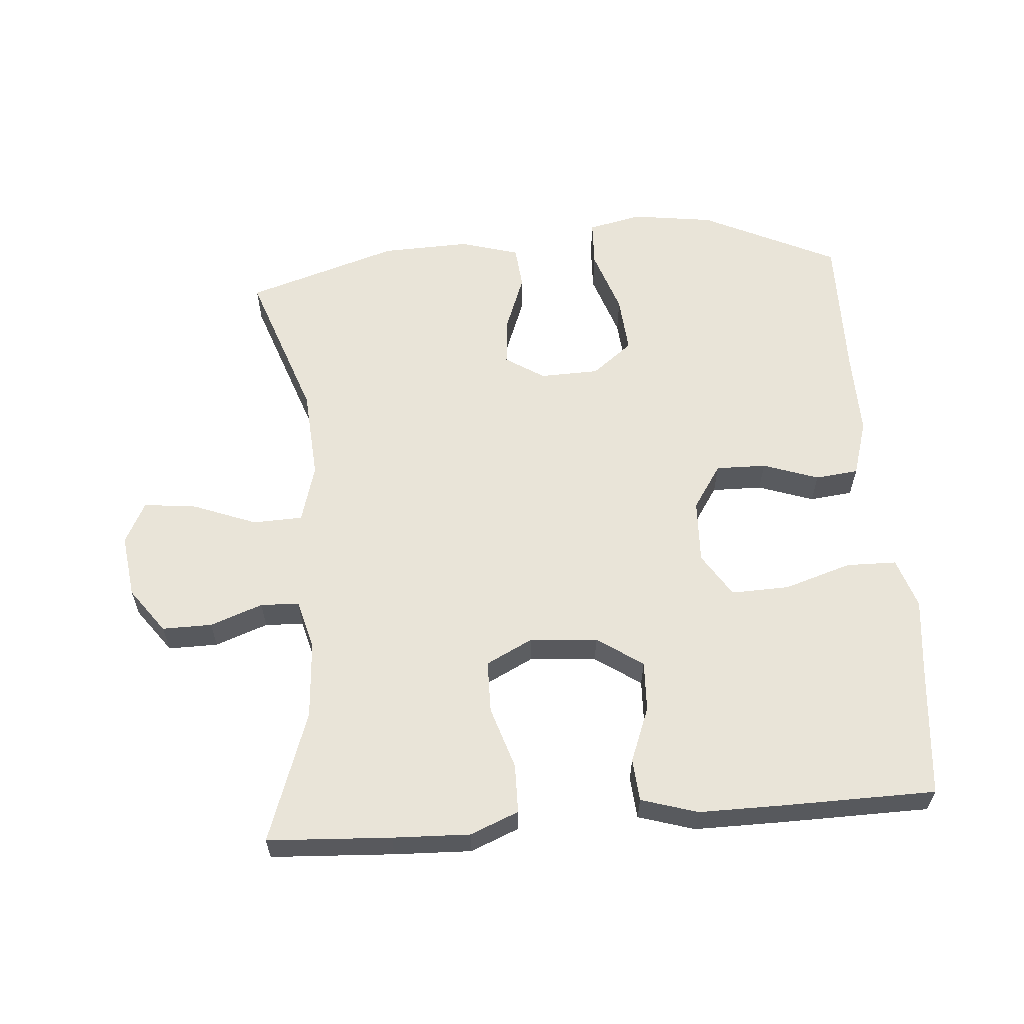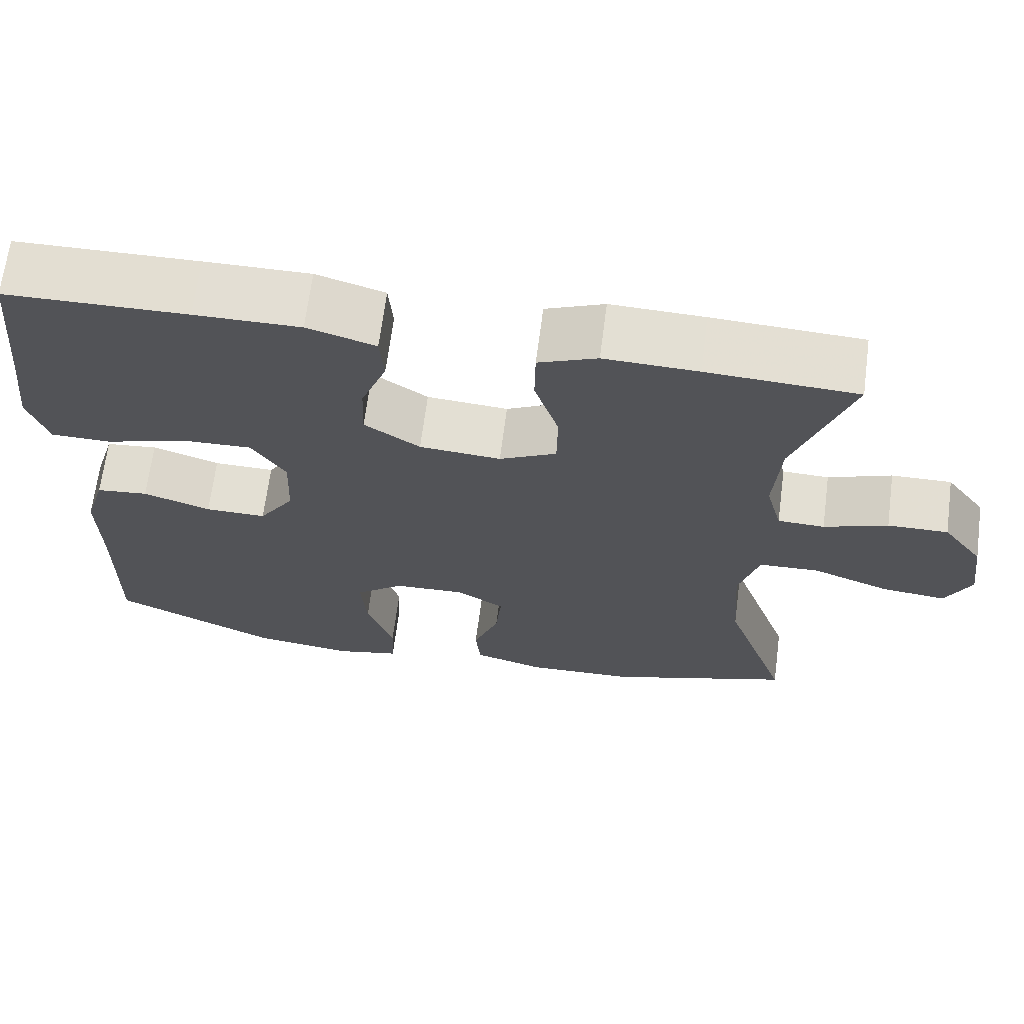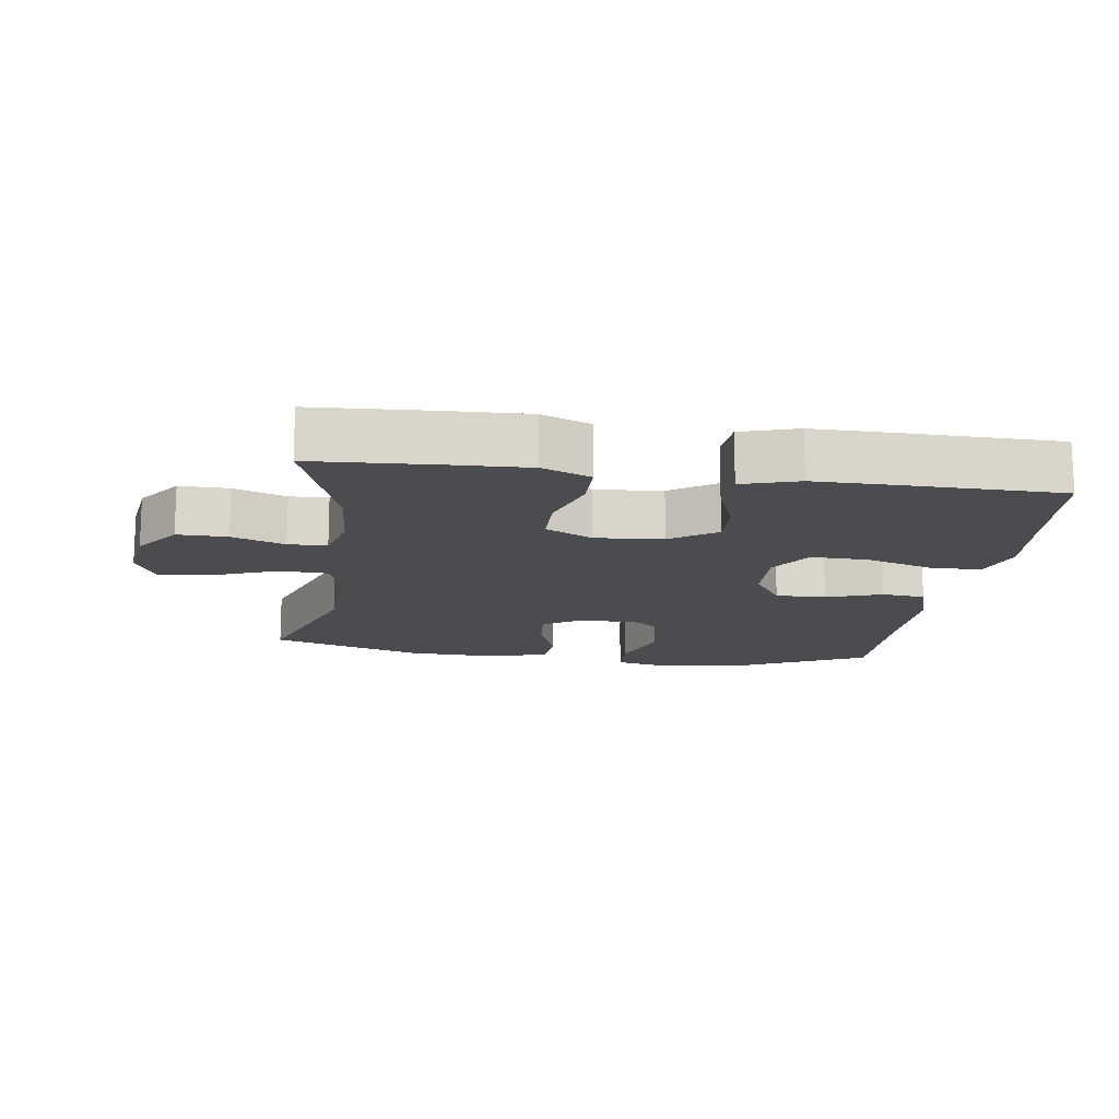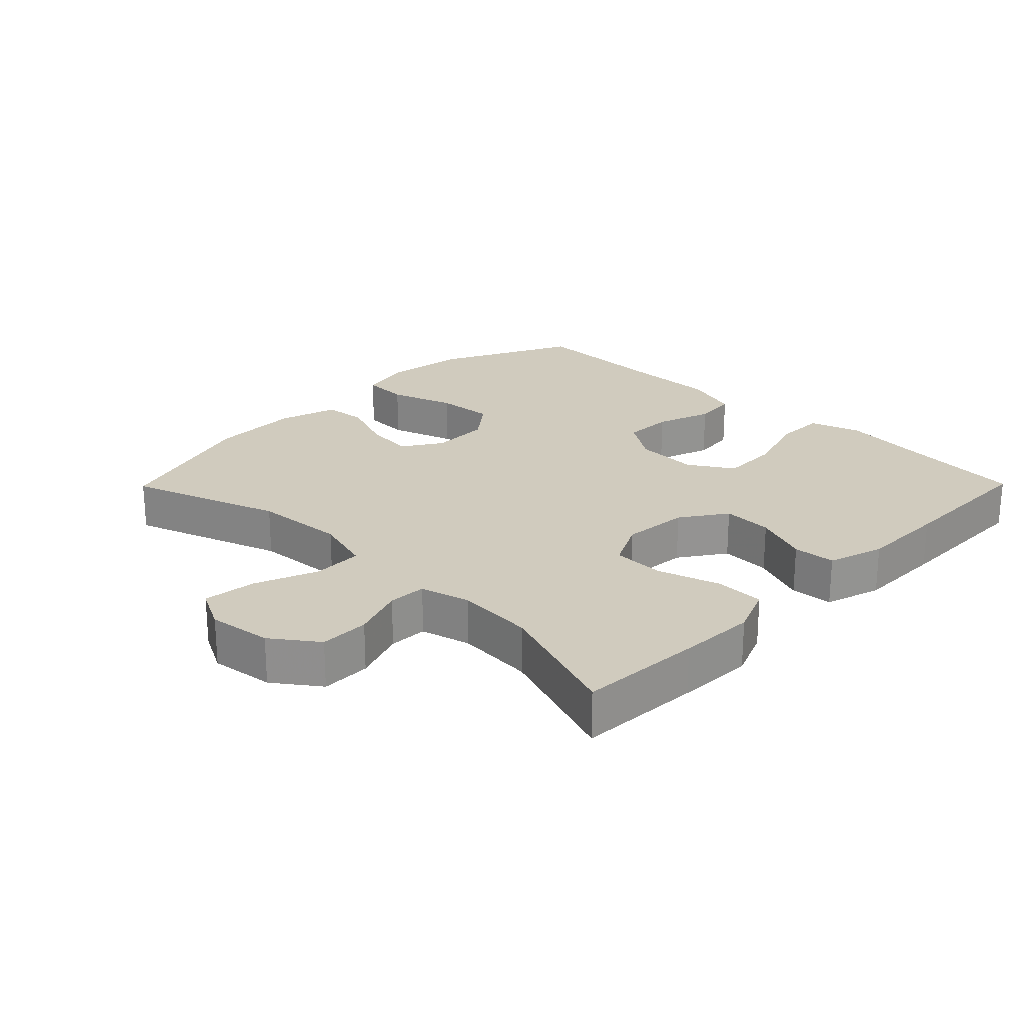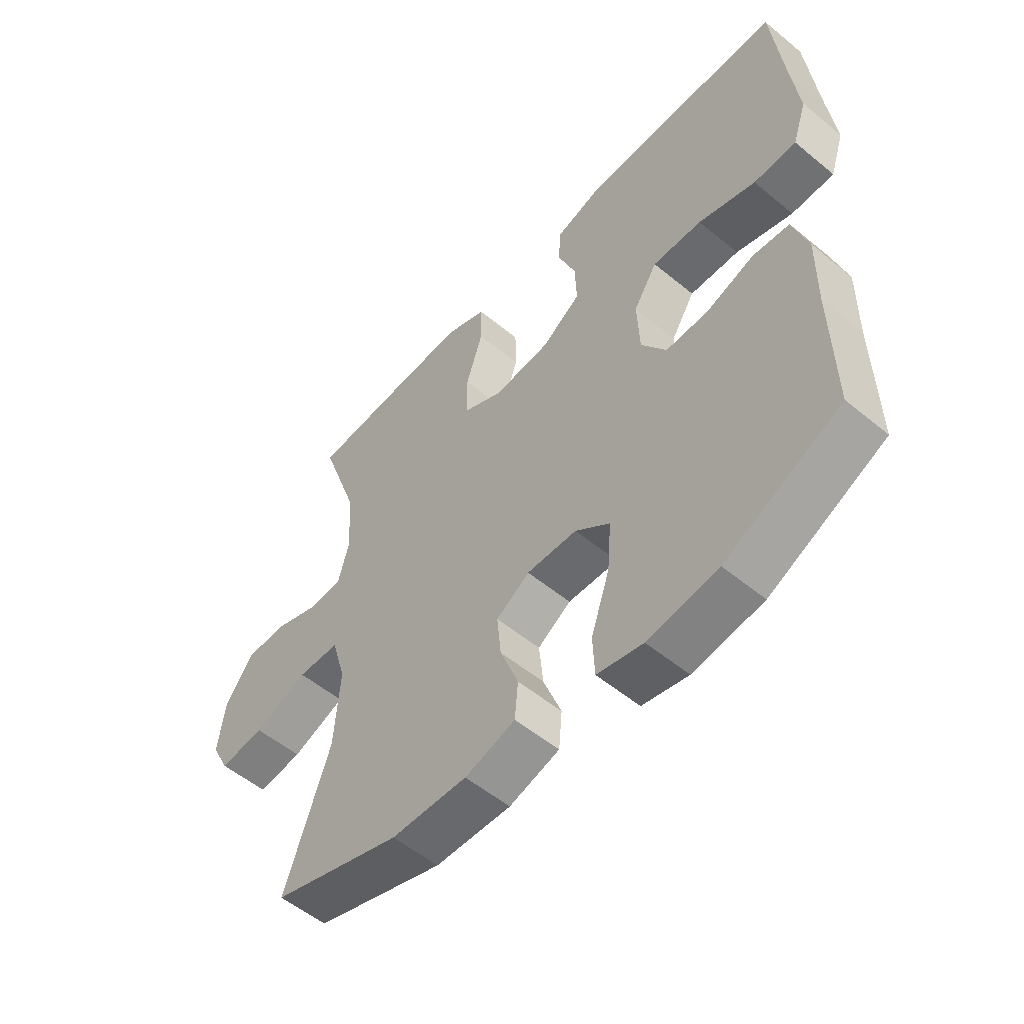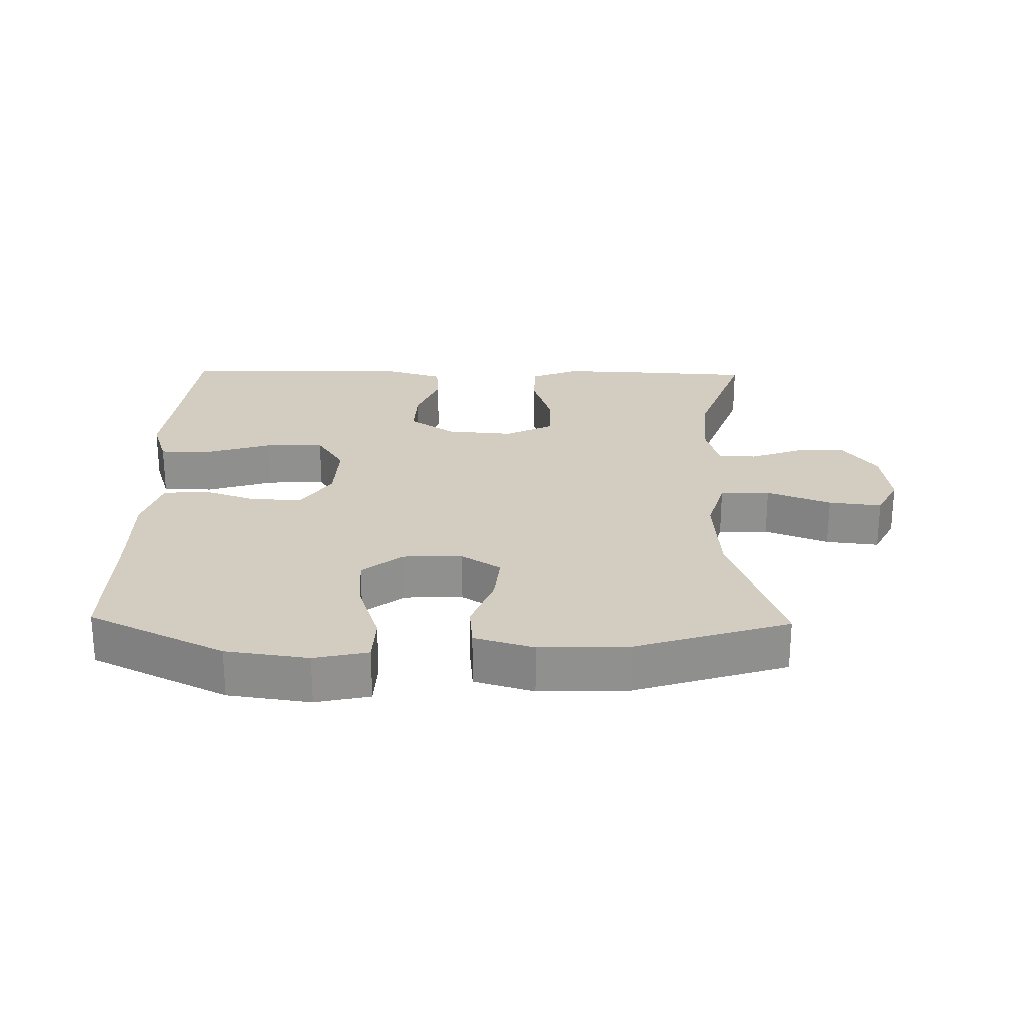
<metadata>
{"format":"obj","ext":"obj","renderer":"f3d","projection":"perspective","resolution":1024,"background":"white","views":[{"elev":60.0,"azim":-4.4,"up":"+Y"},{"elev":67.2,"azim":-172.6,"up":"+Z"},{"elev":-14.9,"azim":-8.0,"up":"+Y"},{"elev":23.5,"azim":-45.4,"up":"+Y"},{"elev":-54.6,"azim":48.9,"up":"+Z"},{"elev":24.6,"azim":-178.8,"up":"+Y"}]}
</metadata>
<code>
v 0.5 0.07 -0.5
v 0.296 0.07 -0.598
v 0.172 0.07 -0.615
v 0.091 0.07 -0.597
v 0.088 0.07 -0.526
v 0.121 0.07 -0.428
v 0.128 0.07 -0.341
v 0.067 0.07 -0.293
v -0.022 0.07 -0.29
v -0.081 0.07 -0.328
v -0.074 0.07 -0.402
v -0.042 0.07 -0.487
v -0.048 0.07 -0.552
v -0.137 0.07 -0.578
v -0.271 0.07 -0.573
v -0.5 0.07 -0.5
v -0.42 0.07 -0.272
v -0.41 0.07 -0.134
v -0.435 0.07 -0.046
v -0.51 0.07 -0.043
v -0.606 0.07 -0.08
v -0.686 0.07 -0.089
v -0.718 0.07 -0.026
v -0.705 0.07 0.07
v -0.655 0.07 0.138
v -0.58 0.07 0.137
v -0.501 0.07 0.108
v -0.443 0.07 0.11
v -0.423 0.07 0.185
v -0.431 0.07 0.302
v -0.5 0.07 0.5
v -0.314 0.07 0.51
v -0.198 0.07 0.514
v -0.125 0.07 0.484
v -0.124 0.07 0.41
v -0.154 0.07 0.316
v -0.153 0.07 0.237
v -0.082 0.07 0.201
v 0.019 0.07 0.209
v 0.088 0.07 0.256
v 0.085 0.07 0.332
v 0.053 0.07 0.415
v 0.058 0.07 0.479
v 0.143 0.07 0.505
v 0.274 0.07 0.504
v 0.5 0.07 0.5
v 0.519 0.07 0.303
v 0.532 0.07 0.185
v 0.507 0.07 0.109
v 0.431 0.07 0.108
v 0.33 0.07 0.14
v 0.242 0.07 0.143
v 0.2 0.07 0.077
v 0.204 0.07 -0.02
v 0.248 0.07 -0.087
v 0.324 0.07 -0.086
v 0.408 0.07 -0.057
v 0.473 0.07 -0.064
v 0.499 0.07 -0.15
v 0.497 0.07 -0.28
v 0.5 0 -0.5
v 0.296 0 -0.598
v 0.172 0 -0.615
v 0.091 0 -0.597
v 0.088 0 -0.526
v 0.121 0 -0.428
v 0.128 0 -0.341
v 0.067 0 -0.293
v -0.022 0 -0.29
v -0.081 0 -0.328
v -0.074 0 -0.402
v -0.042 0 -0.487
v -0.048 0 -0.552
v -0.137 0 -0.578
v -0.271 0 -0.573
v -0.5 0 -0.5
v -0.42 0 -0.272
v -0.41 0 -0.134
v -0.435 0 -0.046
v -0.51 0 -0.043
v -0.606 0 -0.08
v -0.686 0 -0.089
v -0.718 0 -0.026
v -0.705 0 0.07
v -0.655 0 0.138
v -0.58 0 0.137
v -0.501 0 0.108
v -0.443 0 0.11
v -0.423 0 0.185
v -0.431 0 0.302
v -0.5 0 0.5
v -0.314 0 0.51
v -0.198 0 0.514
v -0.125 0 0.484
v -0.124 0 0.41
v -0.154 0 0.316
v -0.153 0 0.237
v -0.082 0 0.201
v 0.019 0 0.209
v 0.088 0 0.256
v 0.085 0 0.332
v 0.053 0 0.415
v 0.058 0 0.479
v 0.143 0 0.505
v 0.274 0 0.504
v 0.5 0 0.5
v 0.519 0 0.303
v 0.532 0 0.185
v 0.507 0 0.109
v 0.431 0 0.108
v 0.33 0 0.14
v 0.242 0 0.143
v 0.2 0 0.077
v 0.204 0 -0.02
v 0.248 0 -0.087
v 0.324 0 -0.086
v 0.408 0 -0.057
v 0.473 0 -0.064
v 0.499 0 -0.15
v 0.497 0 -0.28
f 58 59 60
f 57 58 60
f 56 57 60
f 4 5 6
f 3 4 6
f 2 3 6
f 1 2 6
f 60 1 6
f 56 60 6
f 55 56 6
f 54 55 6 7
f 53 54 7 8
f 49 50 51
f 48 49 51
f 47 48 51
f 47 51 52
f 46 47 52
f 45 46 52
f 44 45 52
f 43 44 52
f 42 43 52
f 41 42 52
f 40 41 52 53
f 34 35 36
f 33 34 36
f 32 33 36
f 31 32 36
f 30 31 36
f 29 30 36 37
f 28 29 37 38
f 25 26 27
f 24 25 27
f 23 24 27
f 22 23 27
f 21 22 27
f 20 21 27
f 19 20 27 28
f 28 38 39
f 19 28 39
f 18 19 39
f 15 16 17
f 14 15 17
f 13 14 17
f 12 13 17
f 11 12 17
f 10 11 17 18
f 53 8 9
f 40 53 9
f 39 40 9
f 18 39 9
f 9 10 18
f 120 119 118
f 120 118 117
f 120 117 116
f 66 65 64
f 66 64 63
f 66 63 62
f 66 62 61
f 66 61 120
f 66 120 116
f 66 116 115
f 67 66 115 114
f 68 67 114 113
f 111 110 109
f 111 109 108
f 111 108 107
f 112 111 107
f 112 107 106
f 112 106 105
f 112 105 104
f 112 104 103
f 112 103 102
f 112 102 101
f 113 112 101 100
f 96 95 94
f 96 94 93
f 96 93 92
f 96 92 91
f 96 91 90
f 97 96 90 89
f 98 97 89 88
f 87 86 85
f 87 85 84
f 87 84 83
f 87 83 82
f 87 82 81
f 87 81 80
f 88 87 80 79
f 99 98 88
f 99 88 79
f 99 79 78
f 77 76 75
f 77 75 74
f 77 74 73
f 77 73 72
f 77 72 71
f 78 77 71 70
f 69 68 113
f 69 113 100
f 69 100 99
f 69 99 78
f 78 70 69
f 1 61 62 2
f 2 62 63 3
f 3 63 64 4
f 4 64 65 5
f 5 65 66 6
f 6 66 67 7
f 7 67 68 8
f 8 68 69 9
f 9 69 70 10
f 10 70 71 11
f 11 71 72 12
f 12 72 73 13
f 13 73 74 14
f 14 74 75 15
f 15 75 76 16
f 16 76 77 17
f 17 77 78 18
f 18 78 79 19
f 19 79 80 20
f 20 80 81 21
f 21 81 82 22
f 22 82 83 23
f 23 83 84 24
f 24 84 85 25
f 25 85 86 26
f 26 86 87 27
f 27 87 88 28
f 28 88 89 29
f 29 89 90 30
f 30 90 91 31
f 31 91 92 32
f 32 92 93 33
f 33 93 94 34
f 34 94 95 35
f 35 95 96 36
f 36 96 97 37
f 37 97 98 38
f 38 98 99 39
f 39 99 100 40
f 40 100 101 41
f 41 101 102 42
f 42 102 103 43
f 43 103 104 44
f 44 104 105 45
f 45 105 106 46
f 46 106 107 47
f 47 107 108 48
f 48 108 109 49
f 49 109 110 50
f 50 110 111 51
f 51 111 112 52
f 52 112 113 53
f 53 113 114 54
f 54 114 115 55
f 55 115 116 56
f 56 116 117 57
f 57 117 118 58
f 58 118 119 59
f 59 119 120 60
f 60 120 61 1

</code>
